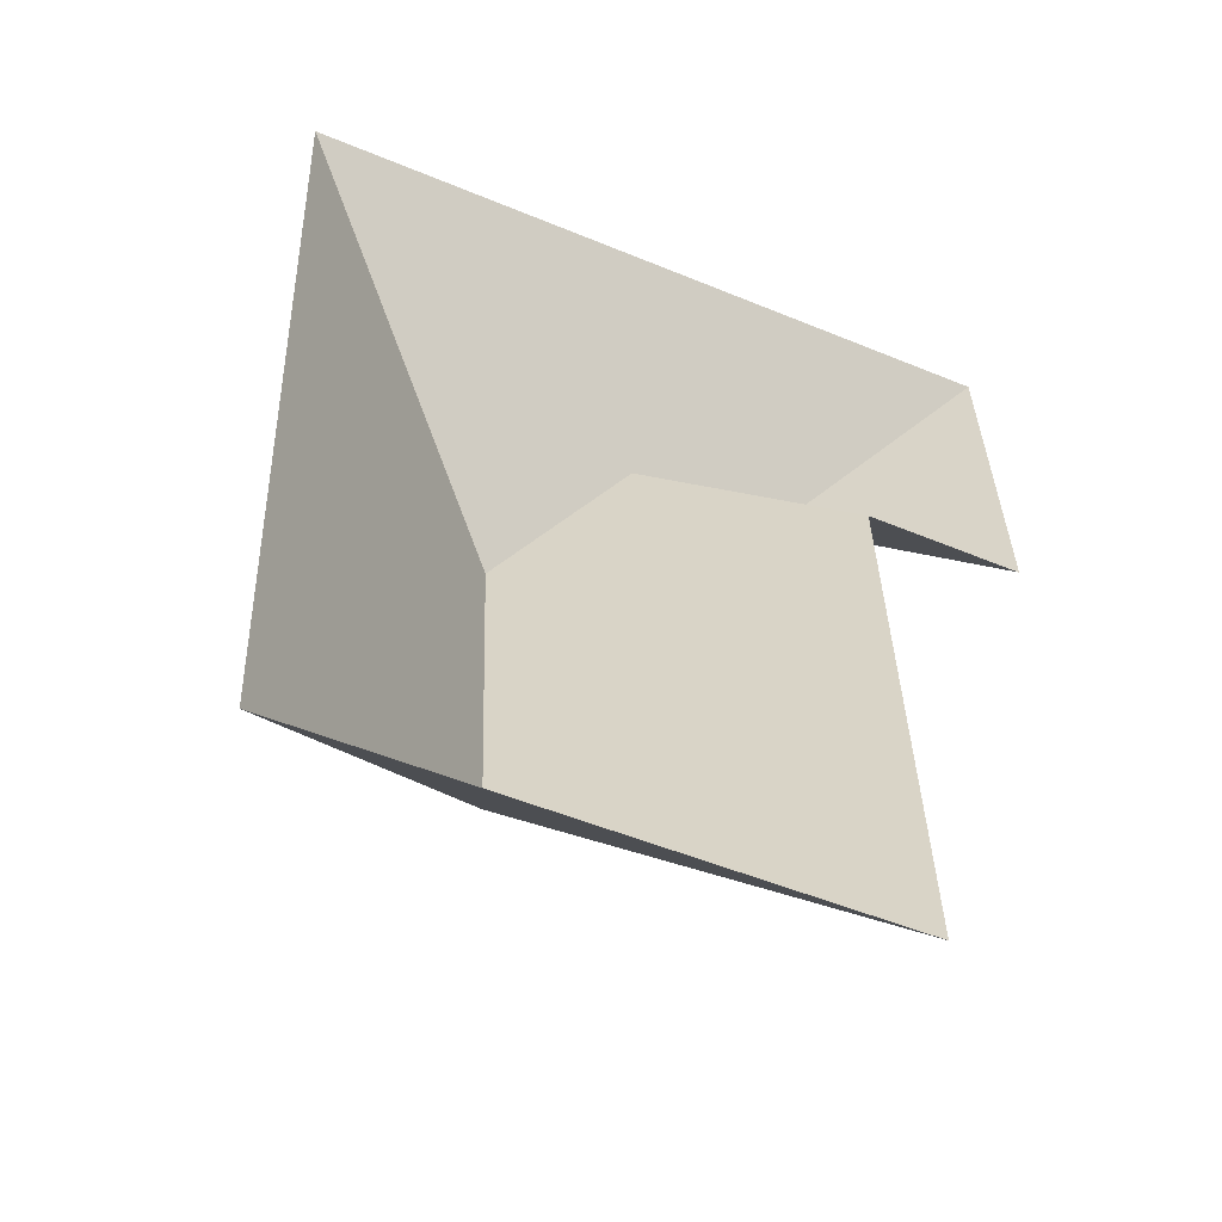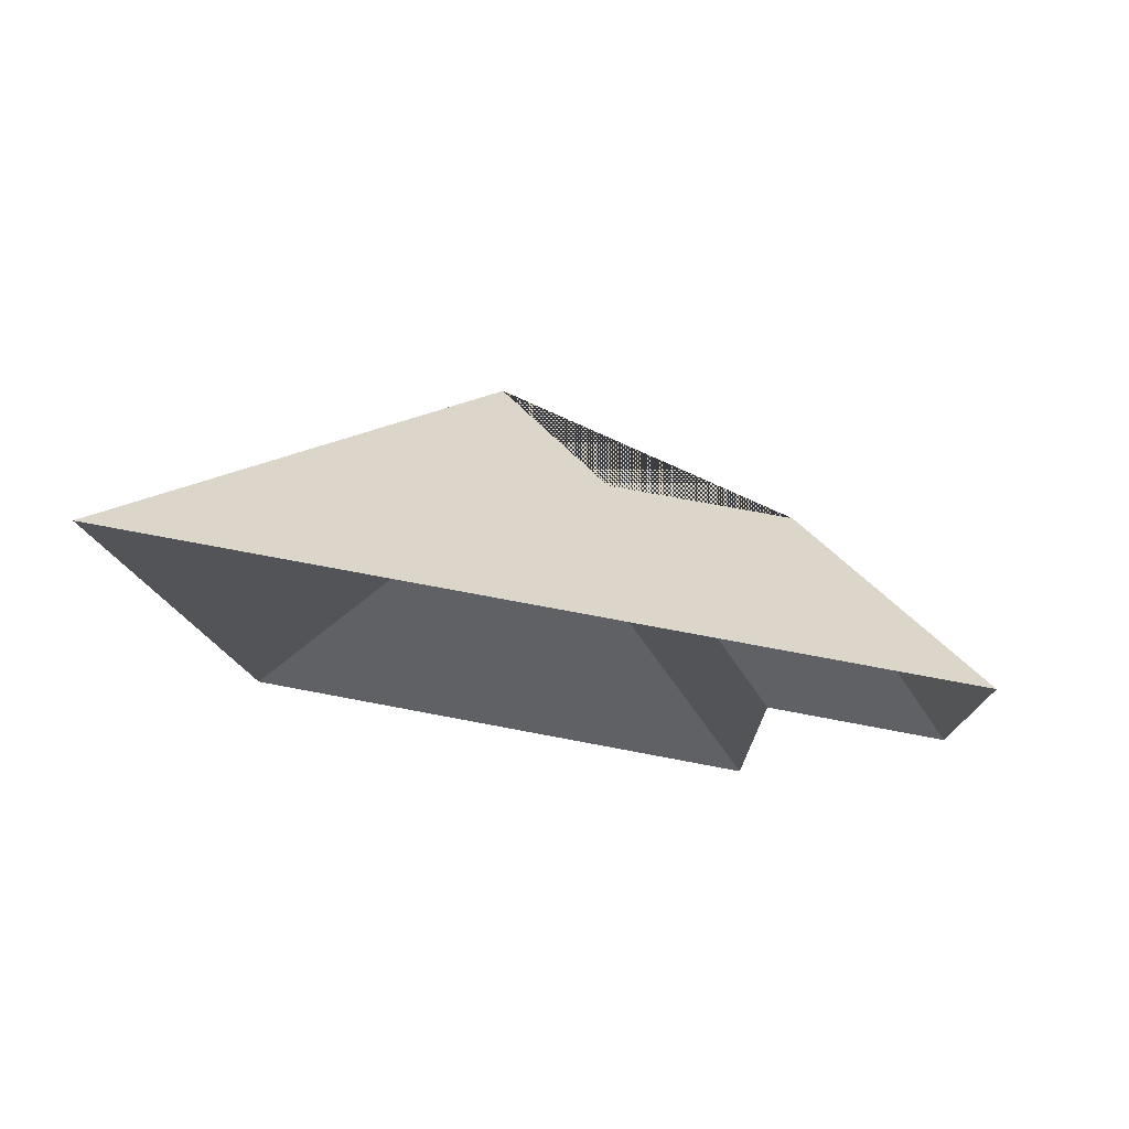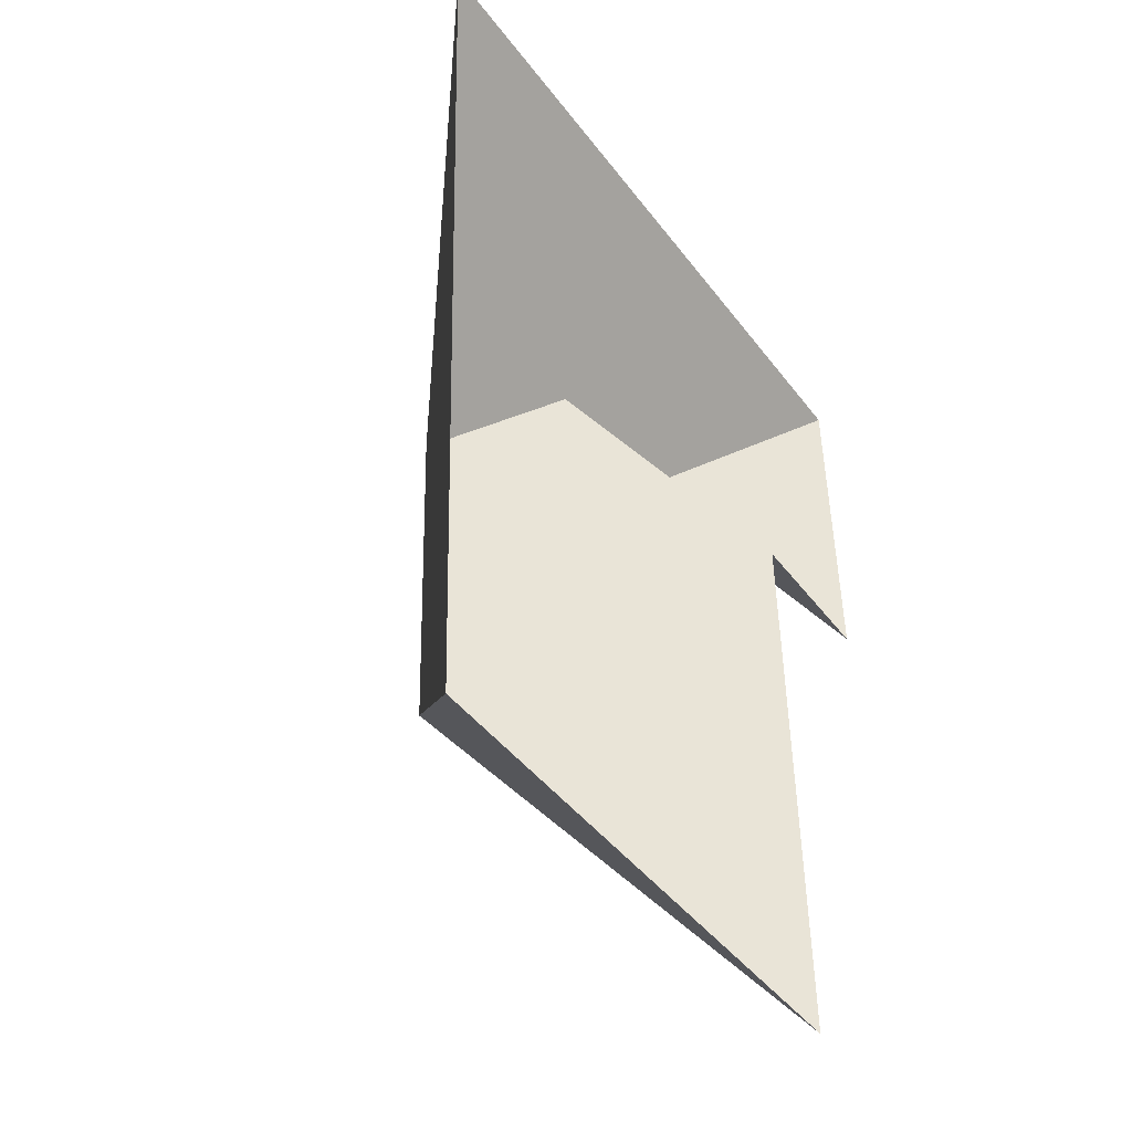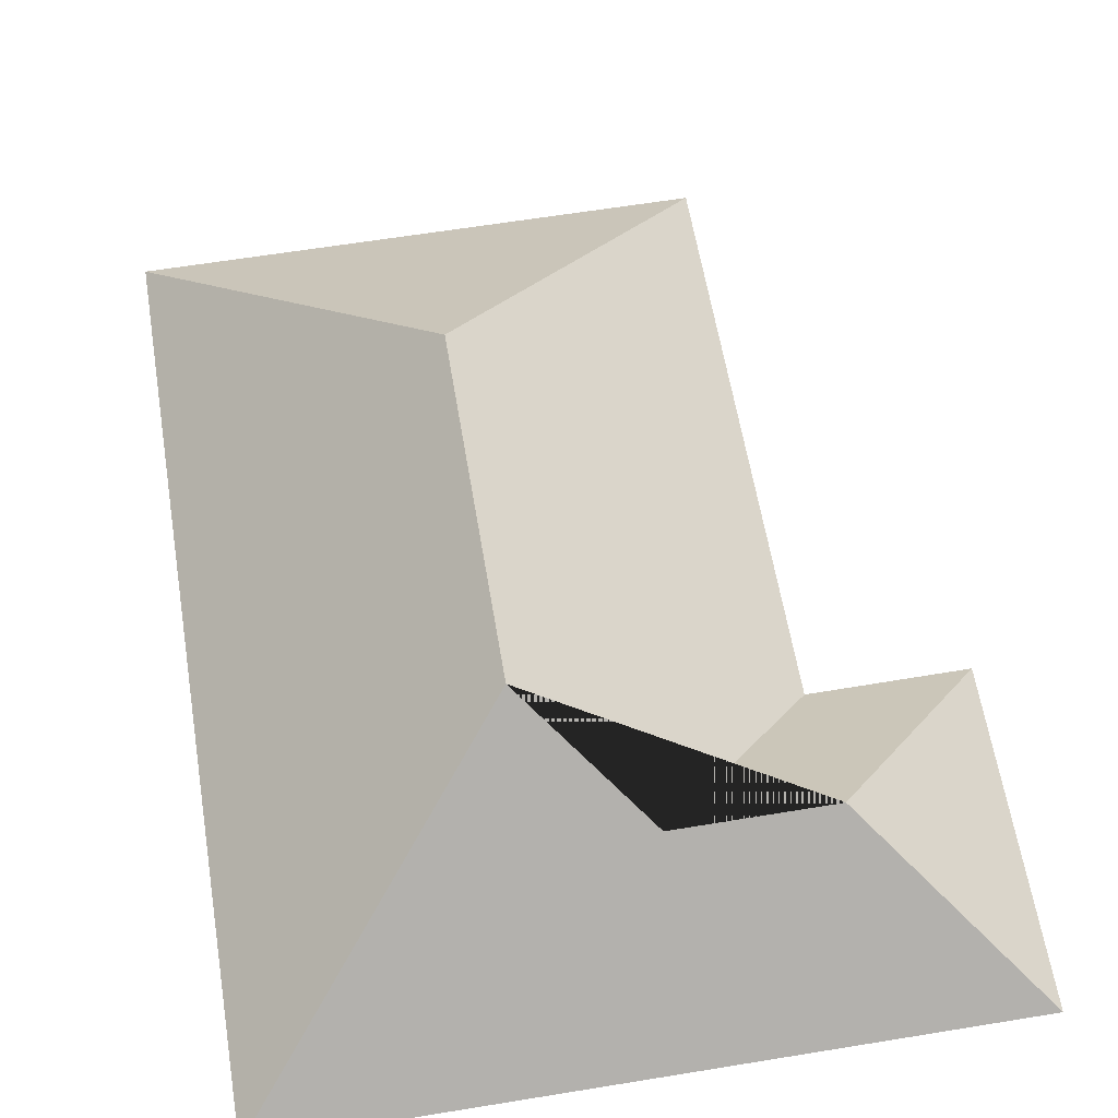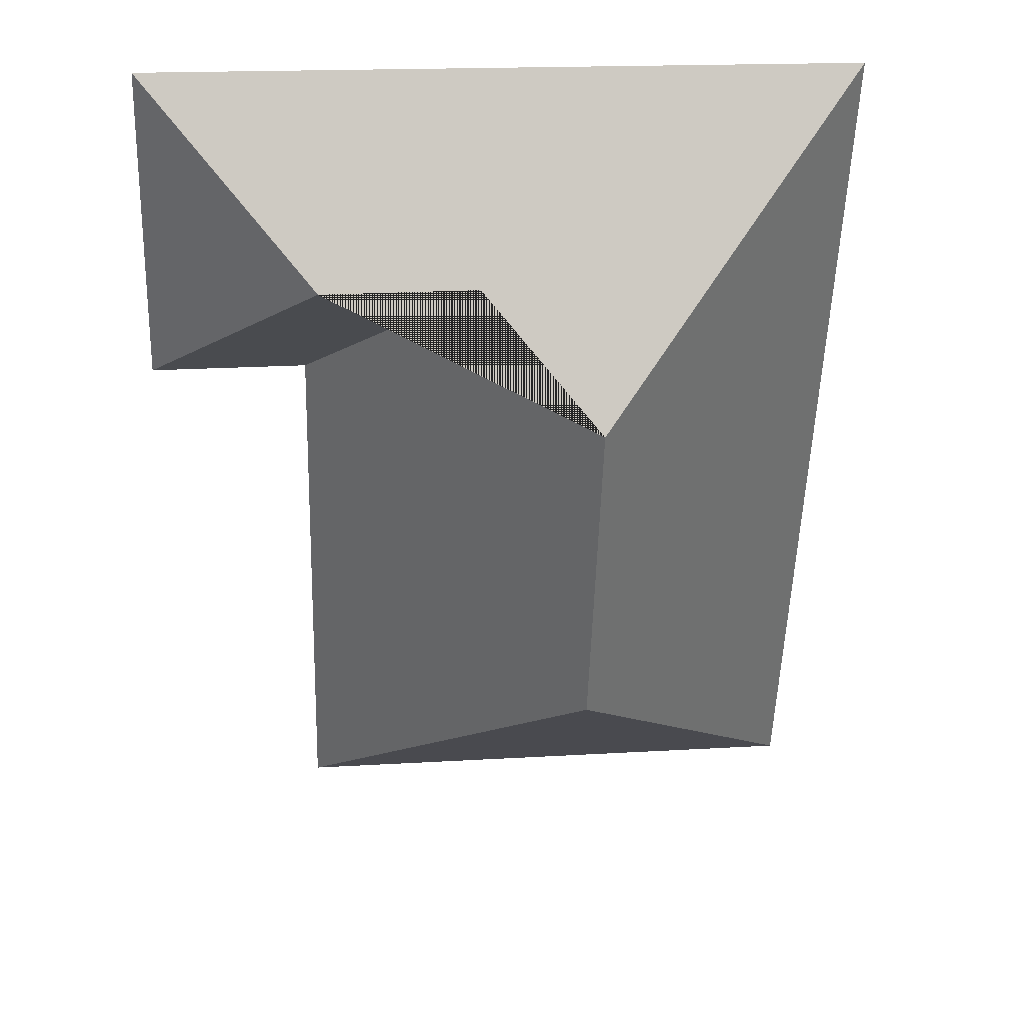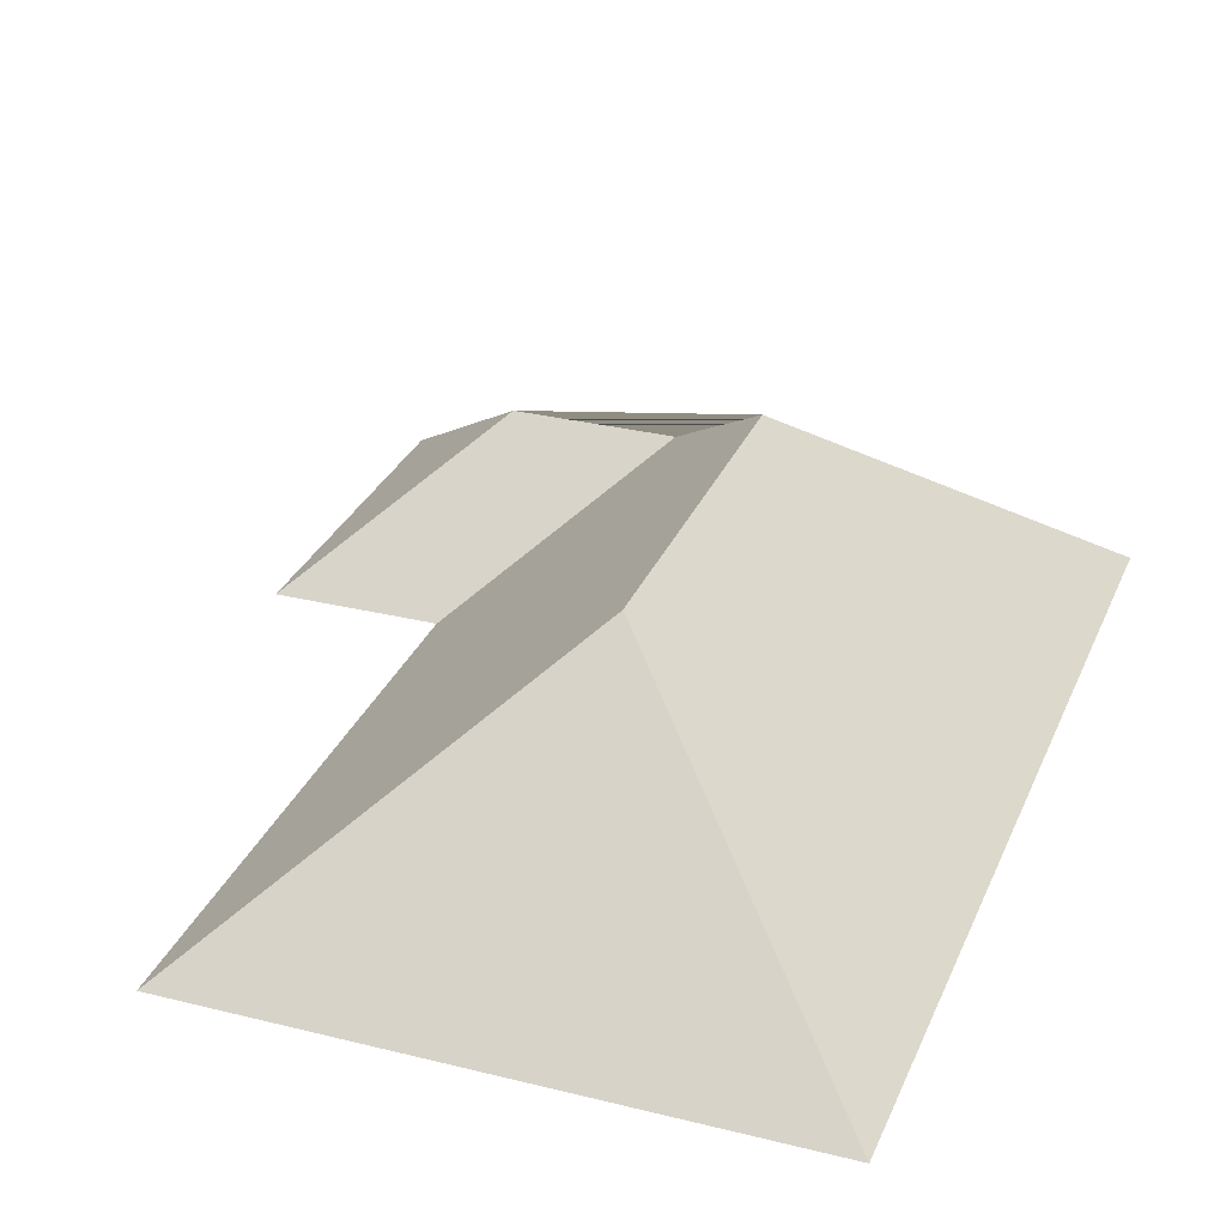
<metadata>
{"format":"obj","ext":"obj","renderer":"f3d","projection":"perspective","resolution":1024,"background":"white","views":[{"elev":-55.0,"azim":-24.5,"up":"+Z"},{"elev":79.7,"azim":10.8,"up":"+Z"},{"elev":-44.5,"azim":-56.6,"up":"+Z"},{"elev":62.2,"azim":-11.4,"up":"+Y"},{"elev":35.8,"azim":173.7,"up":"+Z"},{"elev":29.9,"azim":-162.0,"up":"+Y"}]}
</metadata>
<code>
o CG10_500_038071_0046_roof
v 10.79 75 -21.22
v 228.5 75 -13.59
v 131.3 116.8 -68.15
v 178.9 116.9 -66.61
v 97.73 145 -103.8
v 232.1 75 -115
v 183.9 75 -116.4
v 101.1 144.6 -209.1
v 188.7 75 -288.5
v 20.82 75 -294.3
v 10.79 0 -21.22
v 228.5 0 -13.59
v 232.1 0 -115
v 183.9 0 -116.4
v 188.7 0 -288.5
v 20.82 0 -294.3
f 6 4 2
f 4 2 1 5 3
f 7 6 4 3
f 8 5 3 7 9
f 10 9 8
f 10 8 5 1

</code>
